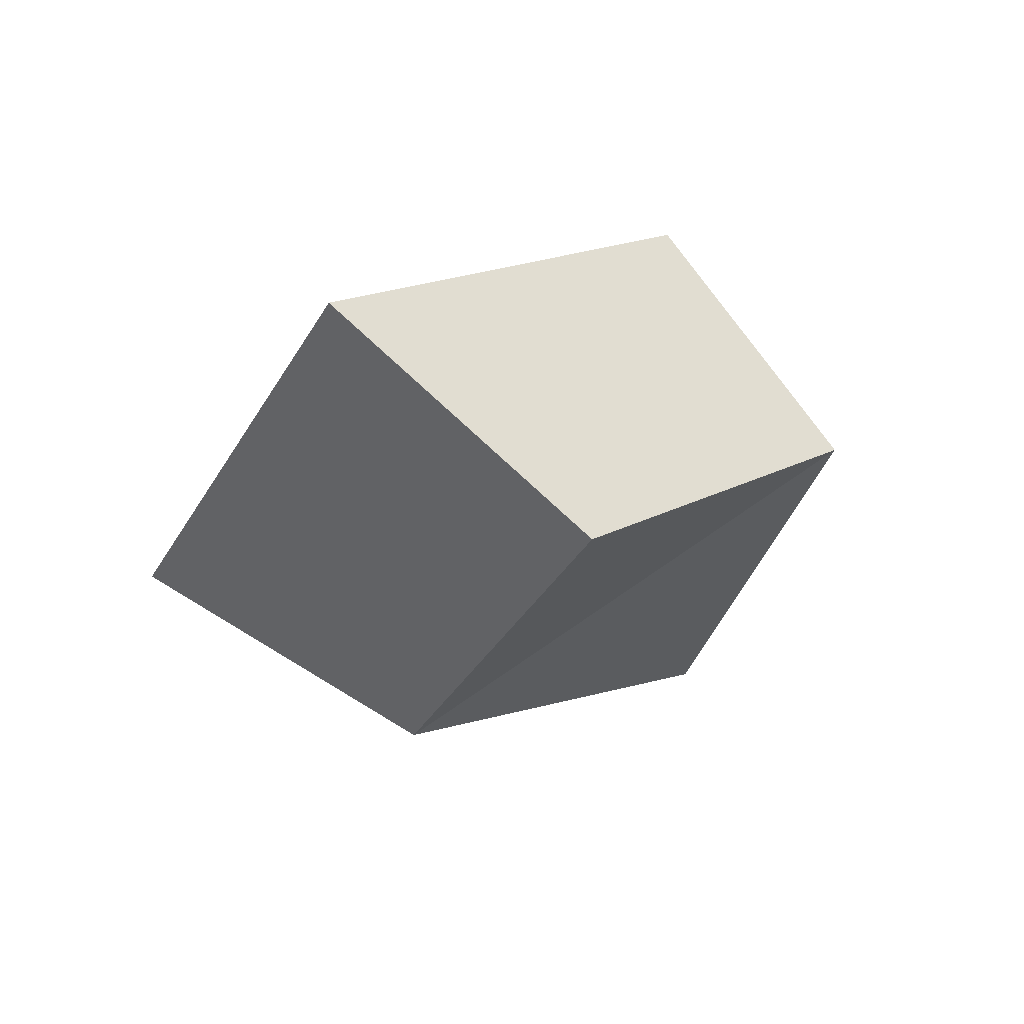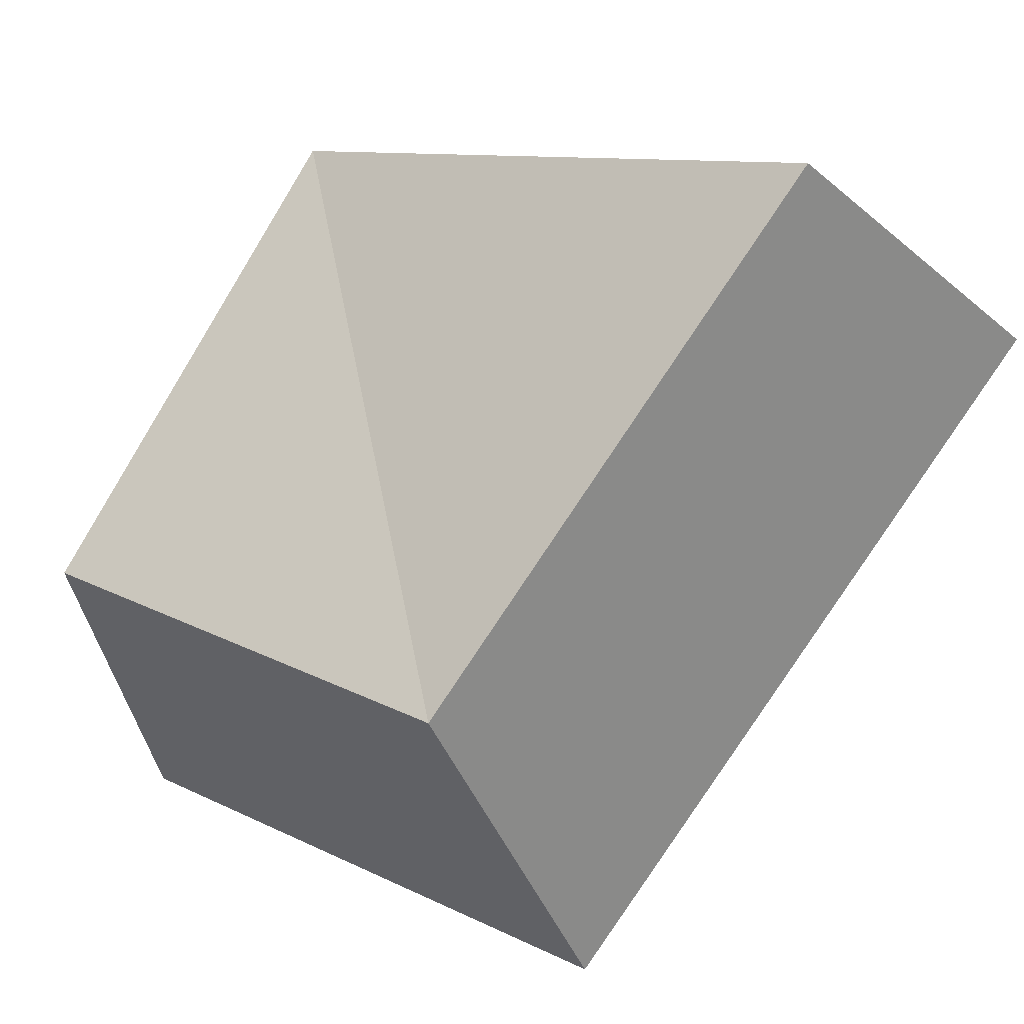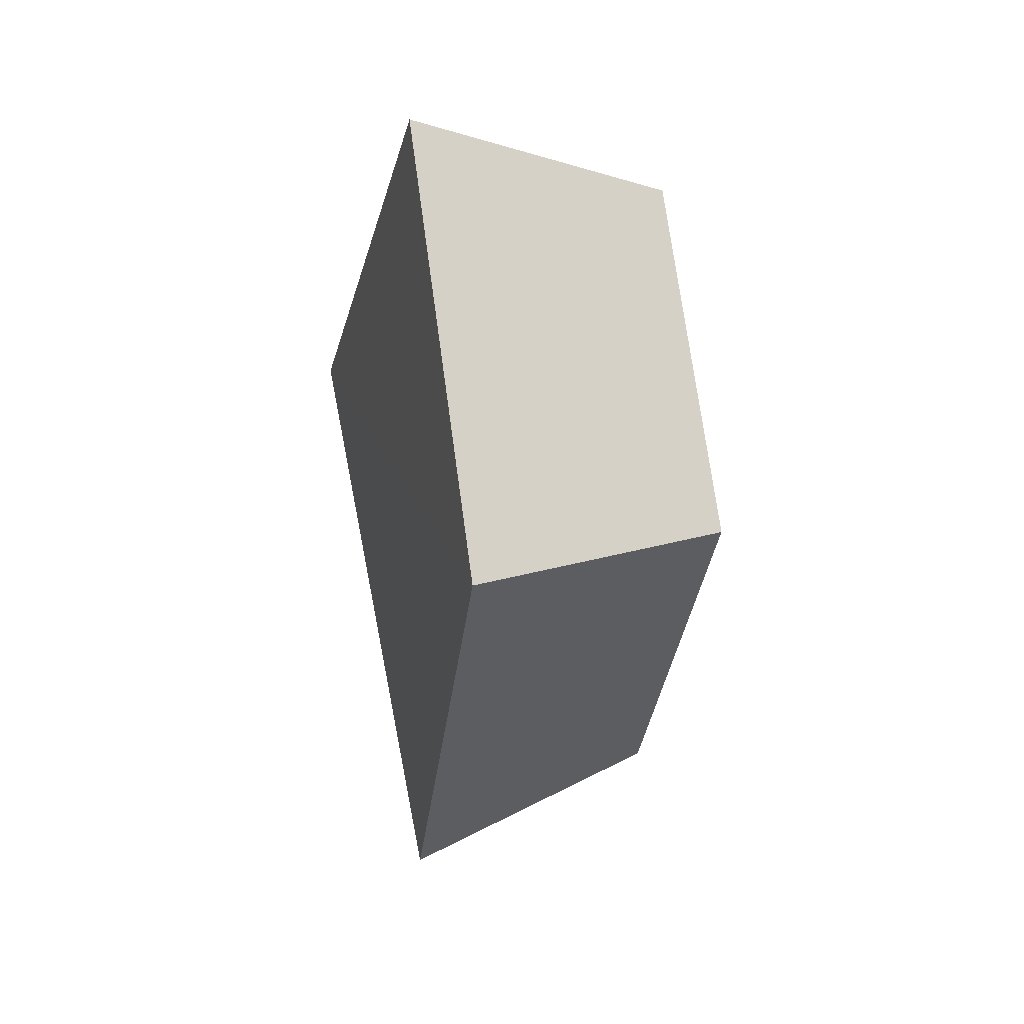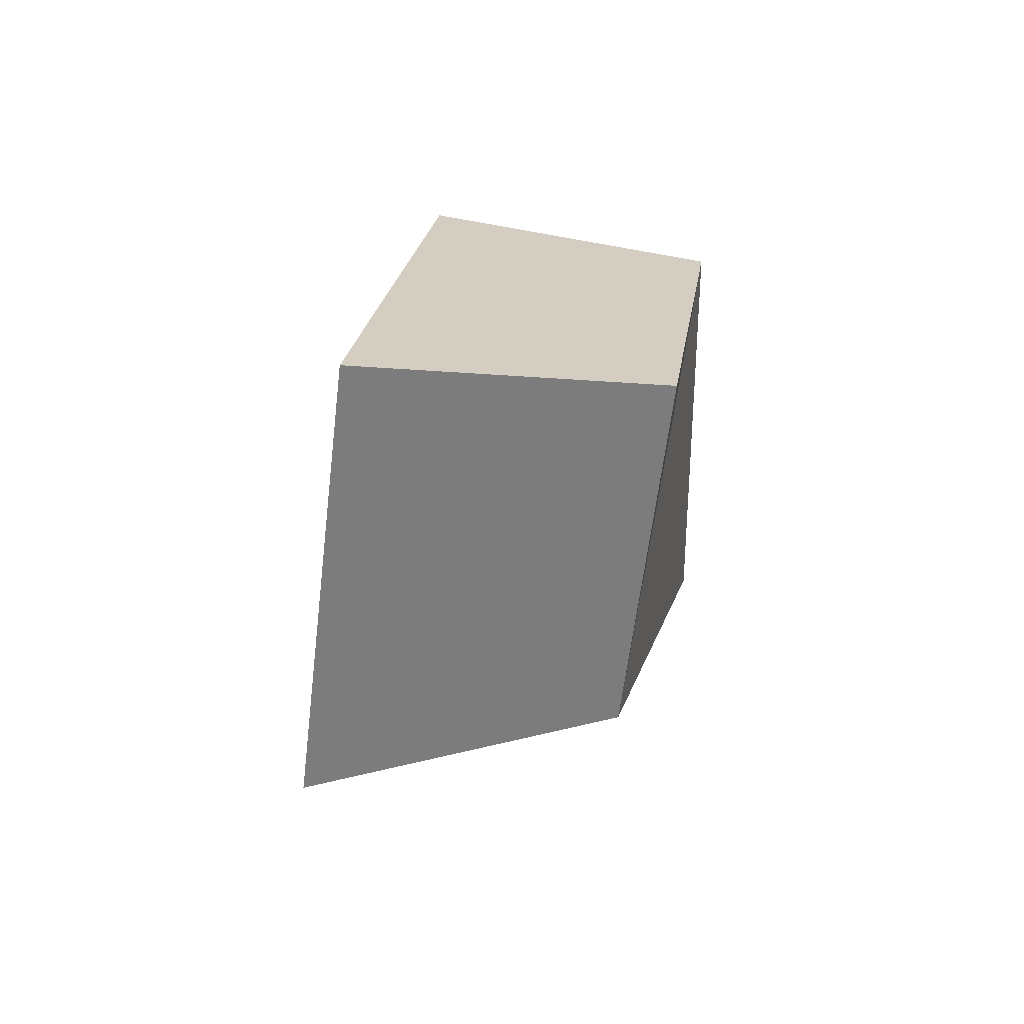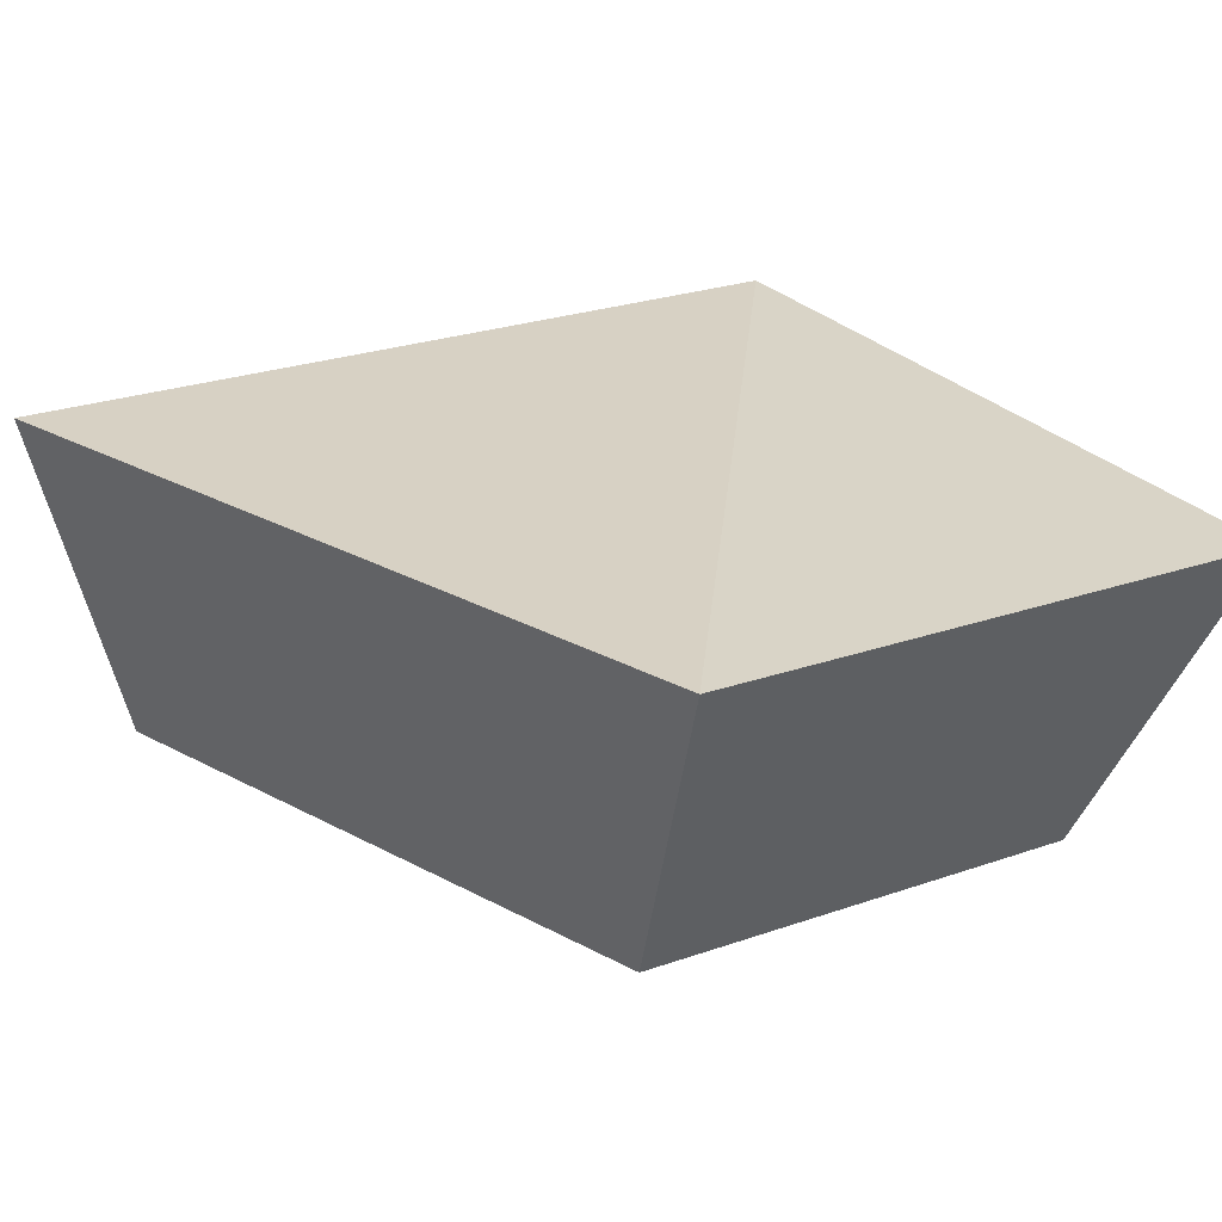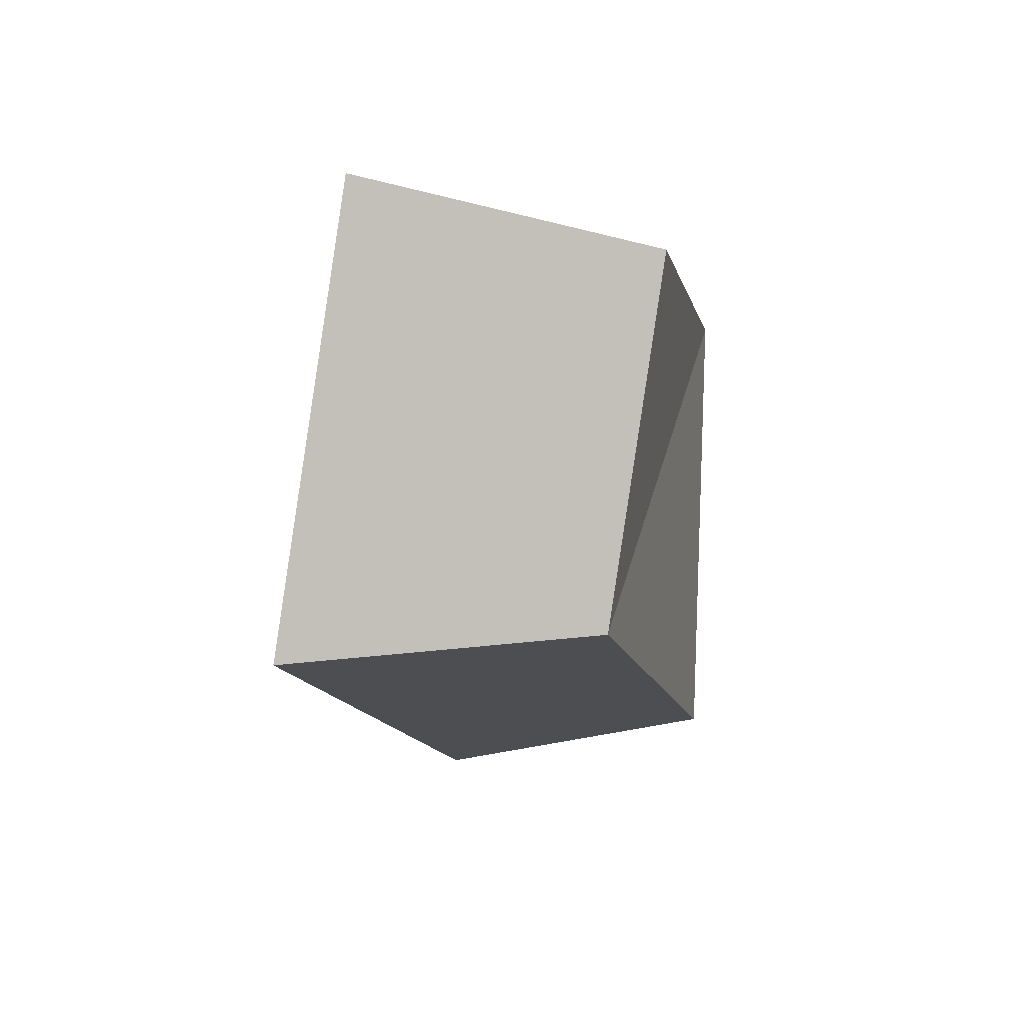
<metadata>
{"format":"obj","ext":"obj","renderer":"f3d","projection":"perspective","resolution":1024,"background":"white","views":[{"elev":71.2,"azim":42.6,"up":"+Z"},{"elev":-35.7,"azim":115.0,"up":"+Y"},{"elev":15.1,"azim":-29.7,"up":"+Z"},{"elev":62.2,"azim":-2.7,"up":"+Z"},{"elev":-48.2,"azim":-94.2,"up":"+Y"},{"elev":33.6,"azim":0.6,"up":"+Z"}]}
</metadata>
<code>
g shard_44_mesh
v -1.126 -2.08 0.321
v -0.173 0.4881 -2.593
v -0.1437 1.908 0.768
v -0.7059 -0.5436 2.785
v 0.8673 -1.677 0.2586
v 1.206 -0.4381 2.244
v 1.659 1.537 0.6189
v 1.635 0.3933 -2.09
v 0.8673 -1.677 0.2586
v 1.635 0.3933 -2.09
v -0.173 0.4881 -2.593
v -1.126 -2.08 0.321
v -0.1437 1.908 0.768
v 1.206 -0.4381 2.244
v 1.659 1.537 0.6189
v -0.7059 -0.5436 2.785
g shard_44_mesh_0
f 3 2 1
f 4 3 1
f 7 6 5
f 8 7 5
f 11 10 9
f 12 11 9
f 11 13 10
f 12 9 14
f 13 15 10
f 16 12 14
f 16 14 15
f 13 16 15

</code>
